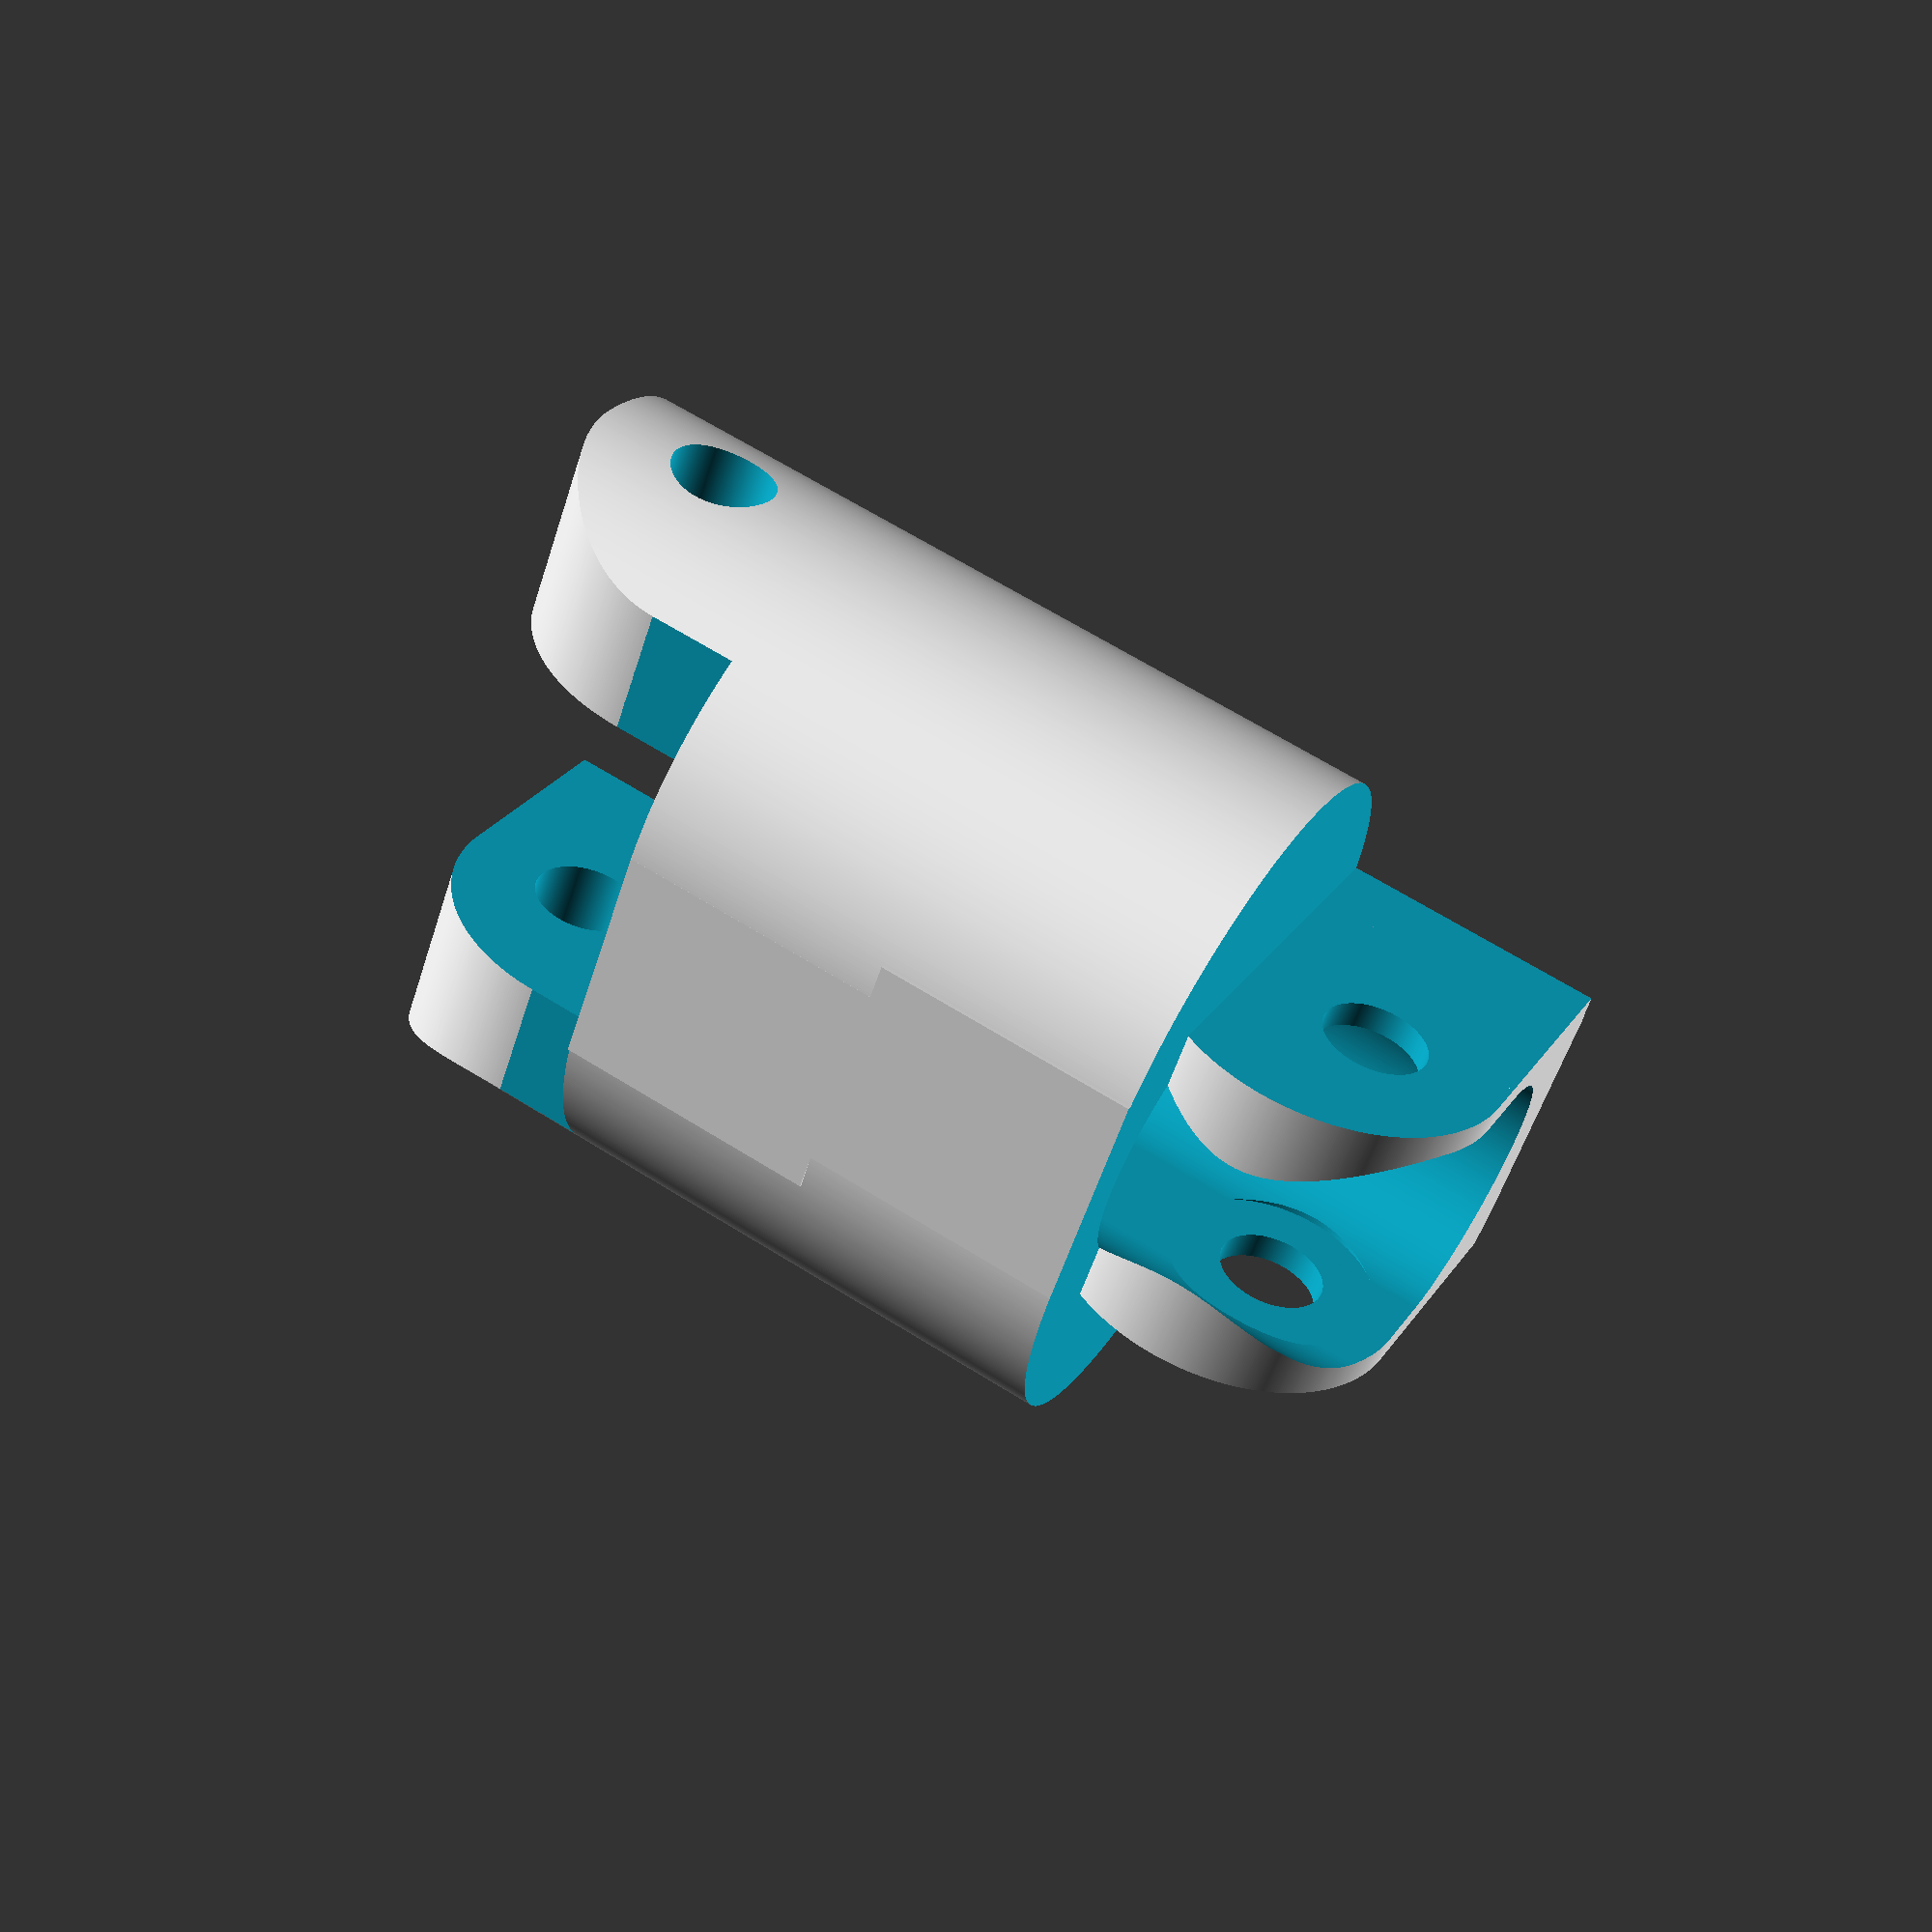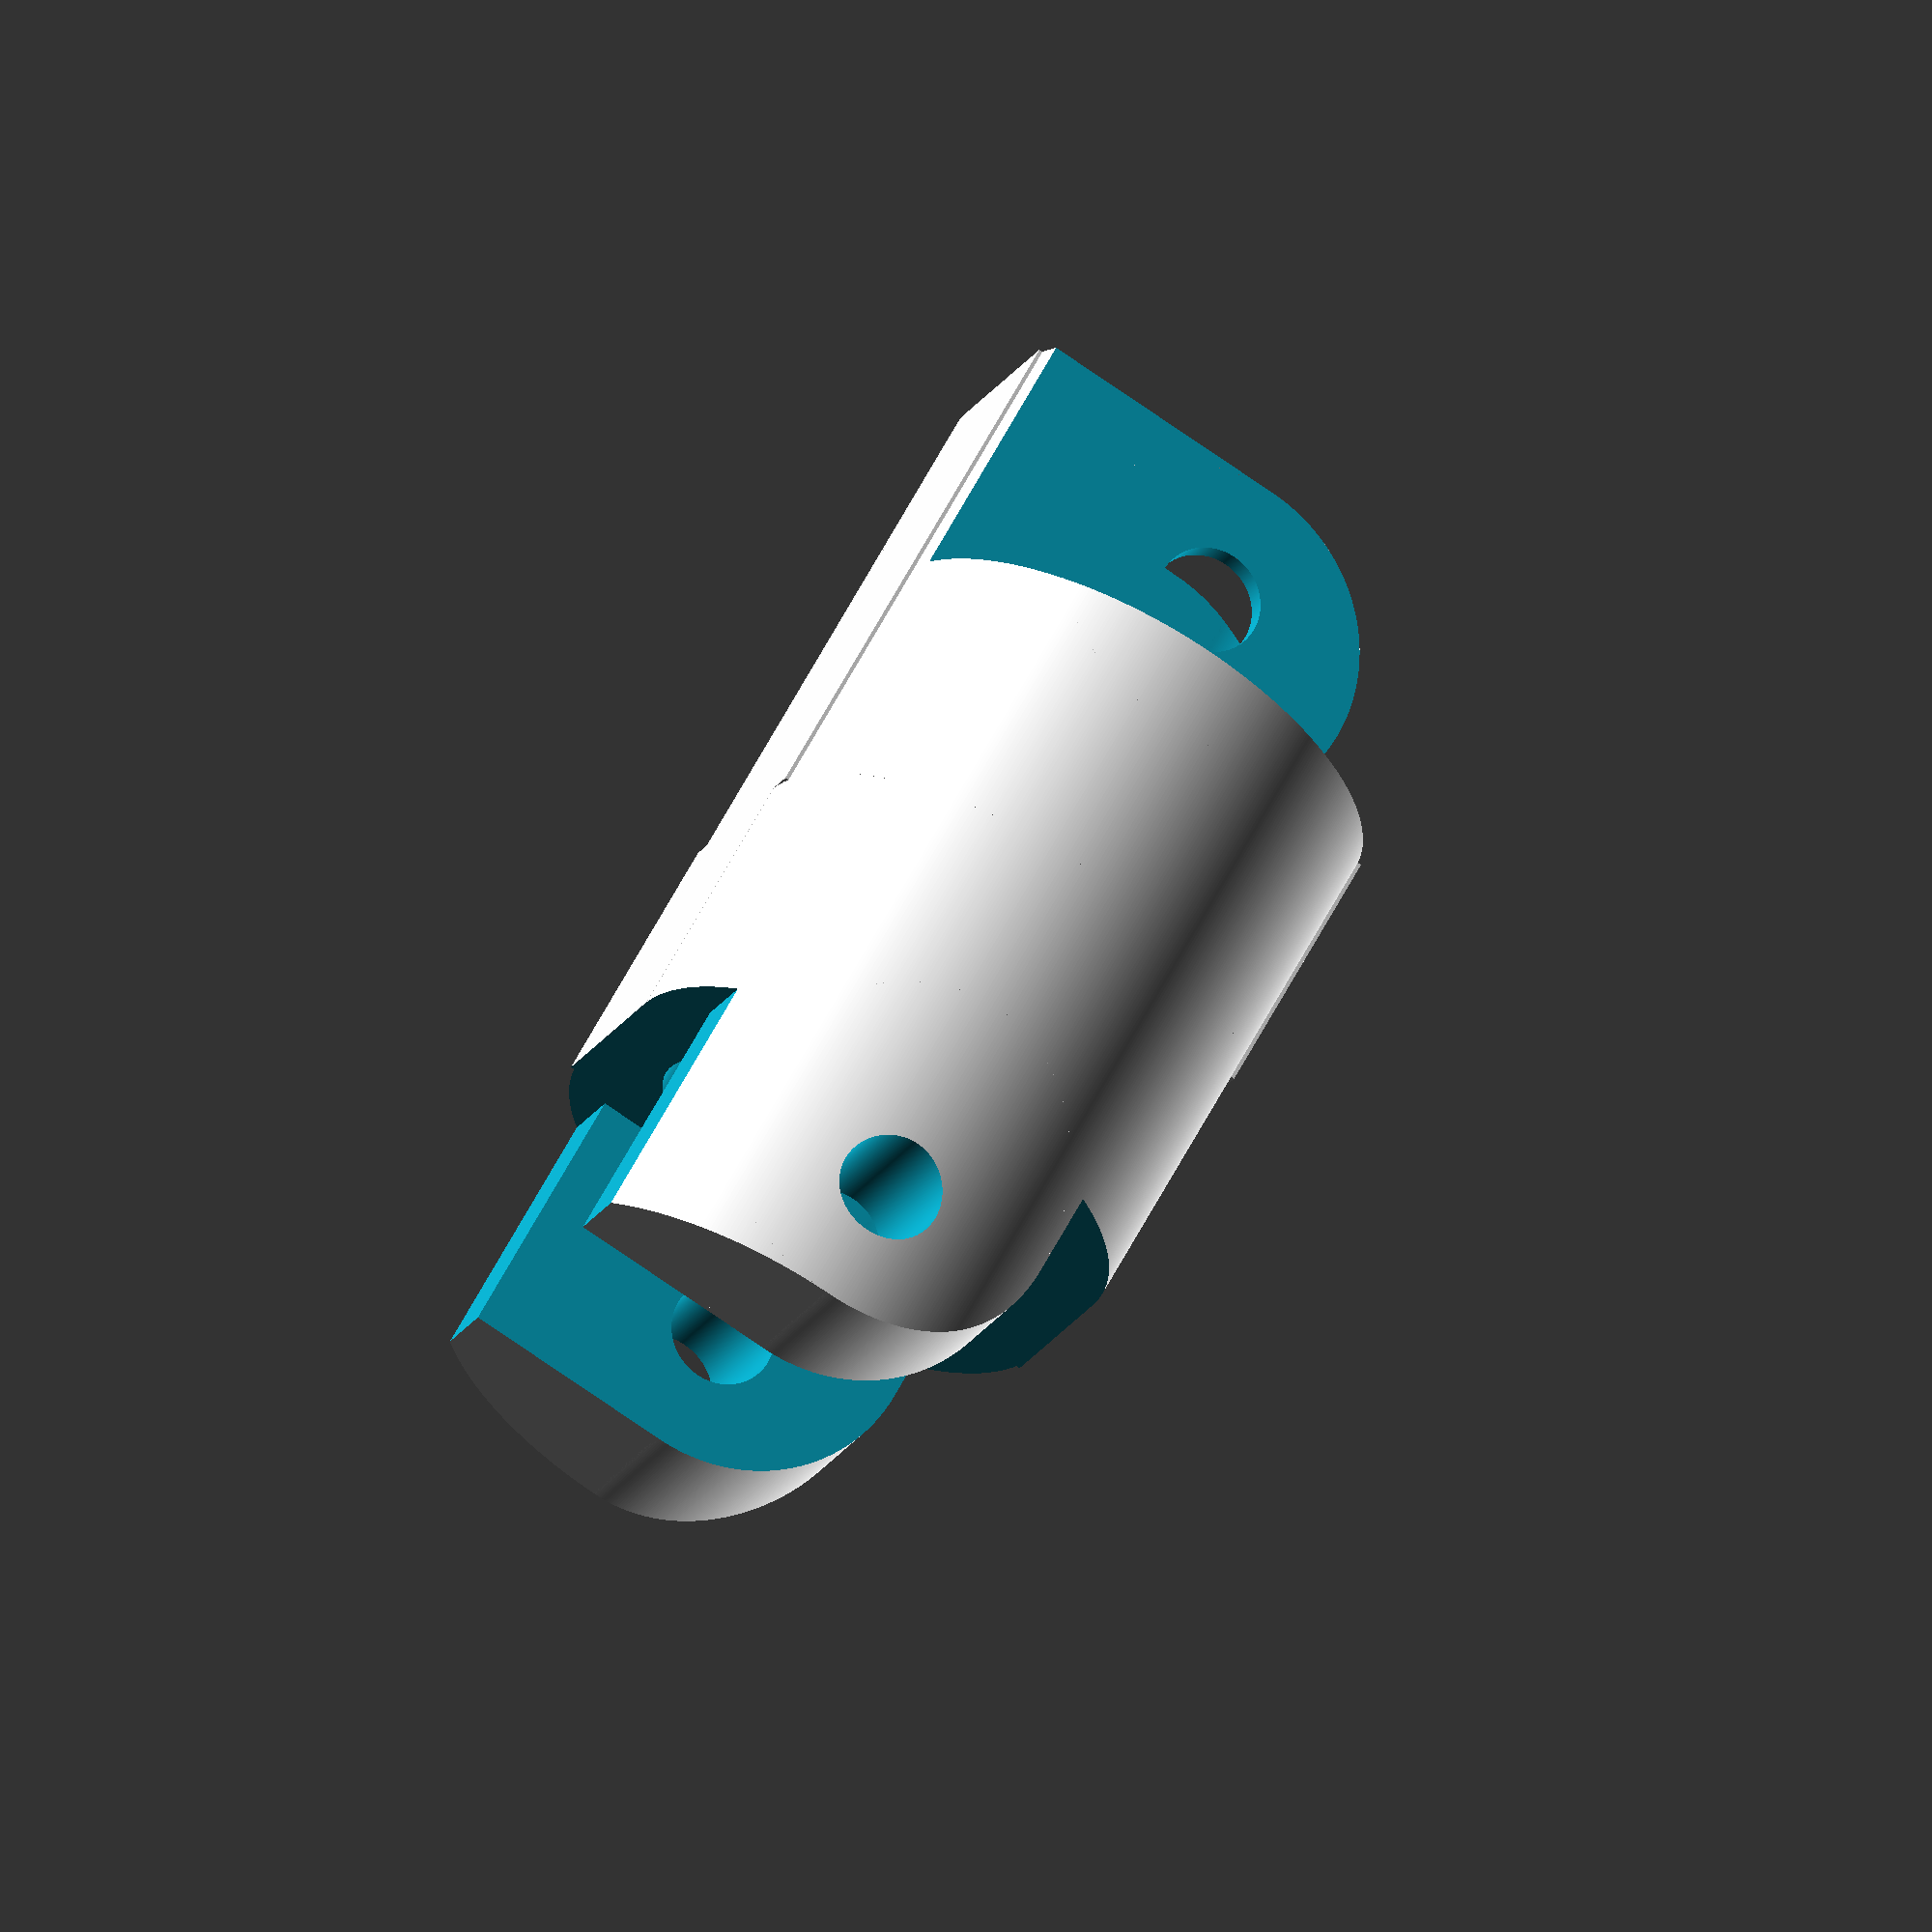
<openscad>
// File name: indexMiddlePhalanges.scad
// Meta bionic
// Created and maintained by Felix Raduica
// github.com/felixraduica/meta-bionic

height = 30;
diameter = 15;
faceNumber = 560;
hole = 3;

difference(){
difference(){
        // Base sshape
        union(){
            translate([diameter/6, 0, 0])
            cylinder(h = height/2, d = diameter, center=false, $fn=faceNumber);
            translate([-diameter/6, 0, 0])
            cylinder(h = height/2, d = diameter, center=false, $fn=faceNumber);
            translate([-diameter/4+1,-diameter/2,0])
            cube([diameter/2-1, diameter, height/2], center=false);}
        // remove middle material
        translate([0, 0, height/2])
        cube([diameter*0.6, diameter, height/2], center=true);
        // remove side material
        translate([0, diameter/2, height/2])
        cube([diameter*2, diameter/3, height/2], center=true);
        translate([0, -diameter/1.75, height/2])
        cube([diameter*2, diameter/3, height/2], center=true);
        // make a hole through the base shape
        translate([0, diameter/8, 0])
        cylinder(h = height+1, r = diameter/4,$fn=faceNumber, center=true);
        translate([0, -diameter/8, 0])
        cylinder(h = height+1, r = diameter/4,$fn=faceNumber, center=true);
        cube([diameter/2,diameter/4,height+1], center=true);
        // make pin hole
        translate([0, 0, 3/4*height/2])
        rotate([0,90,0])
        cylinder(h=height, d = hole, center=true, $fn=faceNumber);}
        // fillet edges
        translate([0, 0, -diameter/3])
        difference(){
            union(){
                translate([0, 0, height/2])
                cube([diameter, diameter, diameter], center=false);
                translate([-diameter, 0, height/2])
                cube([diameter, diameter, diameter], center=false);}
            translate([0, 0, height/2])
            rotate([0, 90, 0])
            cylinder(h = 40, d = diameter/1.5, $fn=faceNumber, center=true);}}
 // second half of geometry
 rotate([0, 180,0]){
     difference(){
      difference(){
         union(){
            translate([diameter/6, 0, 0])
            cylinder(h = height/2, d = diameter, center=false, $fn=faceNumber);
            translate([-diameter/6, 0, 0])
            cylinder(h = height/2, d = diameter, center=false, $fn=faceNumber);
            translate([-diameter/4+1,-diameter/2,0])
            cube([diameter/2-1, diameter, height/2], center=false);}
        // remove sides material

        translate([diameter*0.6, 0, height/2])
        cube([diameter*0.6, diameter, height/2], center=true);
        translate([-diameter*0.6, 0, height/2])
        cube([diameter*0.6, diameter, height/2], center=true);
                    // make a hole through the base shape
        translate([0, diameter/8, 0])
        cylinder(h = height+1, r = diameter/4,$fn=faceNumber, center=true);
        translate([0, -diameter/8, 0])
        cylinder(h = height+1, r = diameter/4,$fn=faceNumber, center=true);
        cube([diameter/2,diameter/4,height+1], center=true);
                    // make pin hole
        translate([0, 0, 3/4*height/2])
        rotate([0,90,0])
        cylinder(h=height, d = hole, center=true, $fn=faceNumber);
            }
            // make pipe
            difference(){
        translate([0, 0, 3/4*height/2])
        rotate([0,90,0])
        cylinder(diameter/2, d = 2*hole, center=true, $fn=faceNumber);
        translate([0, 0, 3/4*height/2])
        rotate([0,90,0])
        cylinder(diameter, d = hole, center=true, $fn=faceNumber);}
        
        
        // fillet edges
        translate([0, 0, -diameter/3])
        difference(){
            union(){
                translate([0, 0, height/2.4])
                cube([diameter+1, diameter, diameter], center=false);
                translate([-diameter, 0, height/2.4])
                cube([diameter+1, diameter, diameter], center=false);}
            translate([0, 0, height/2])
            rotate([0, 90, 0])
            cylinder(h = 40, d = diameter/1.5, $fn=faceNumber, center=true);}}
            }
</openscad>
<views>
elev=115.1 azim=235.8 roll=57.7 proj=p view=wireframe
elev=117.3 azim=291.3 roll=152.2 proj=o view=wireframe
</views>
